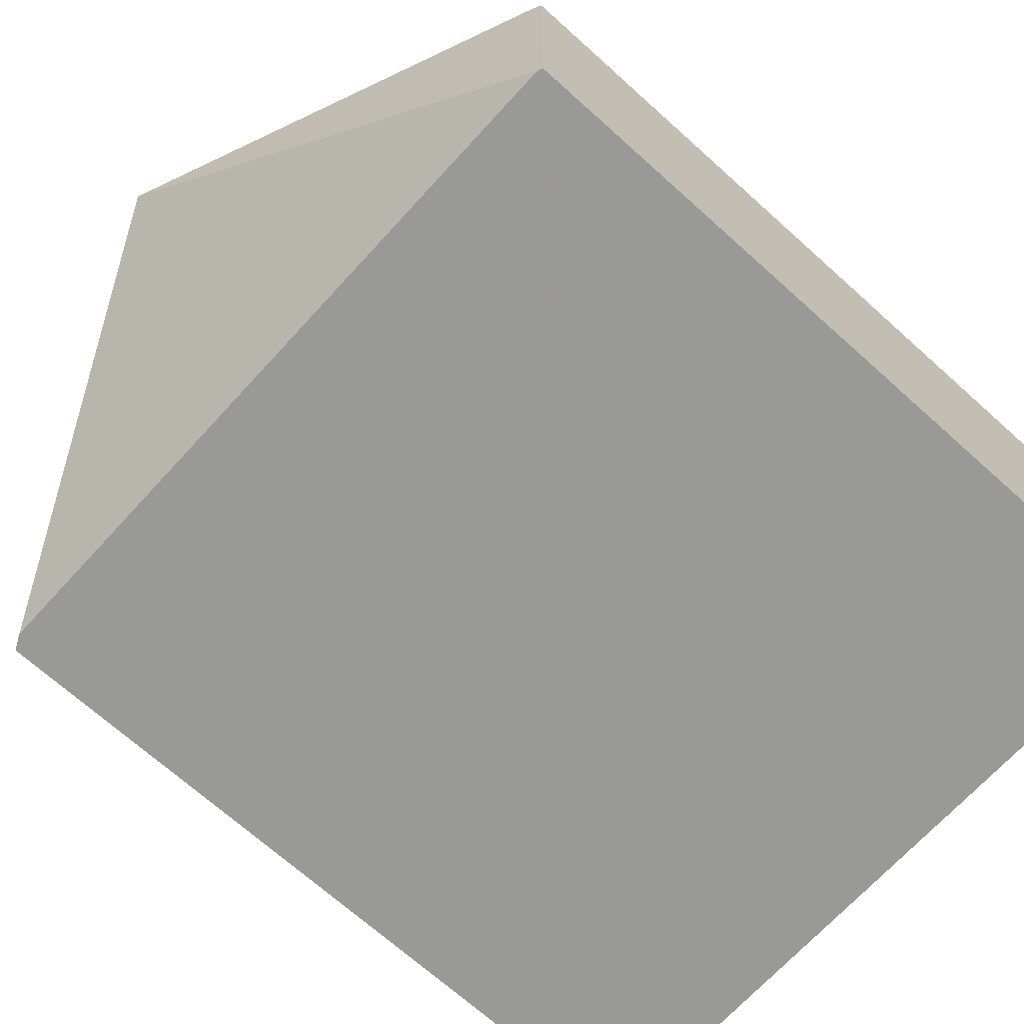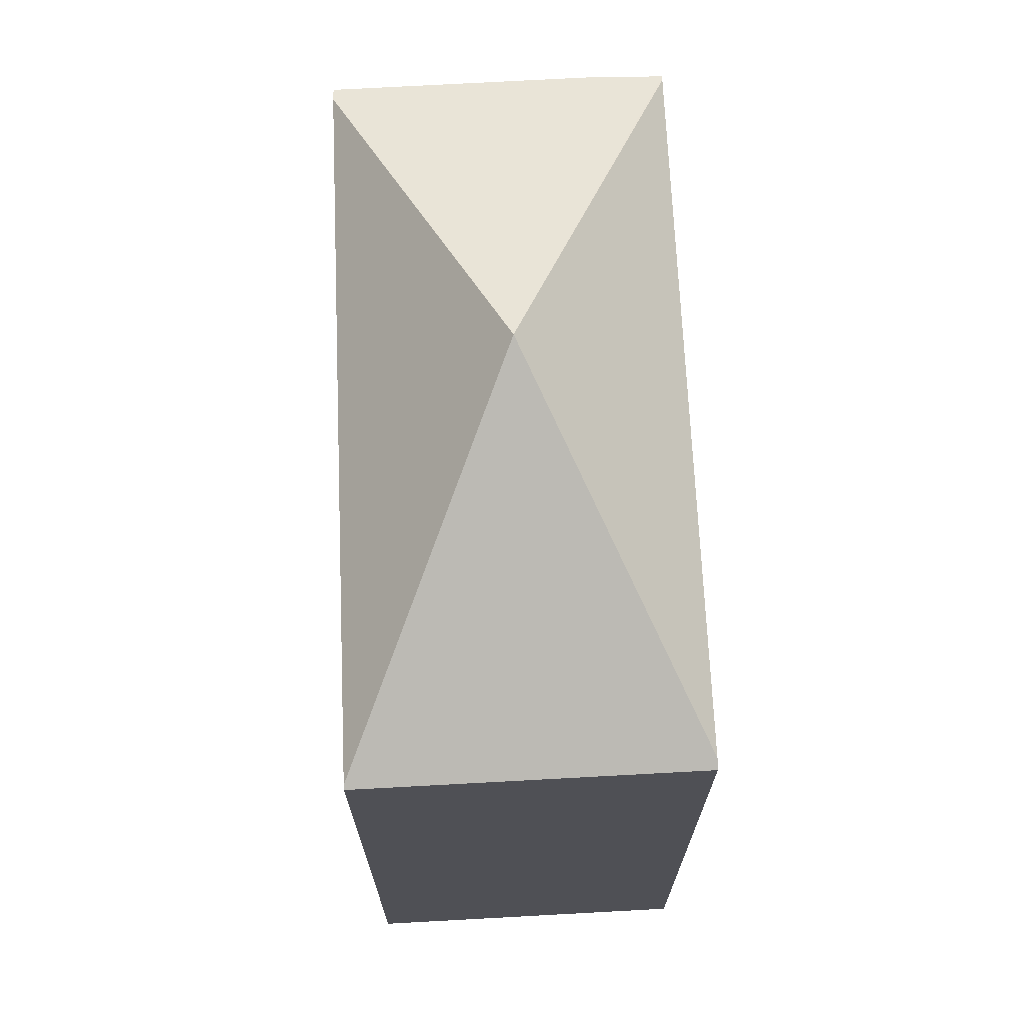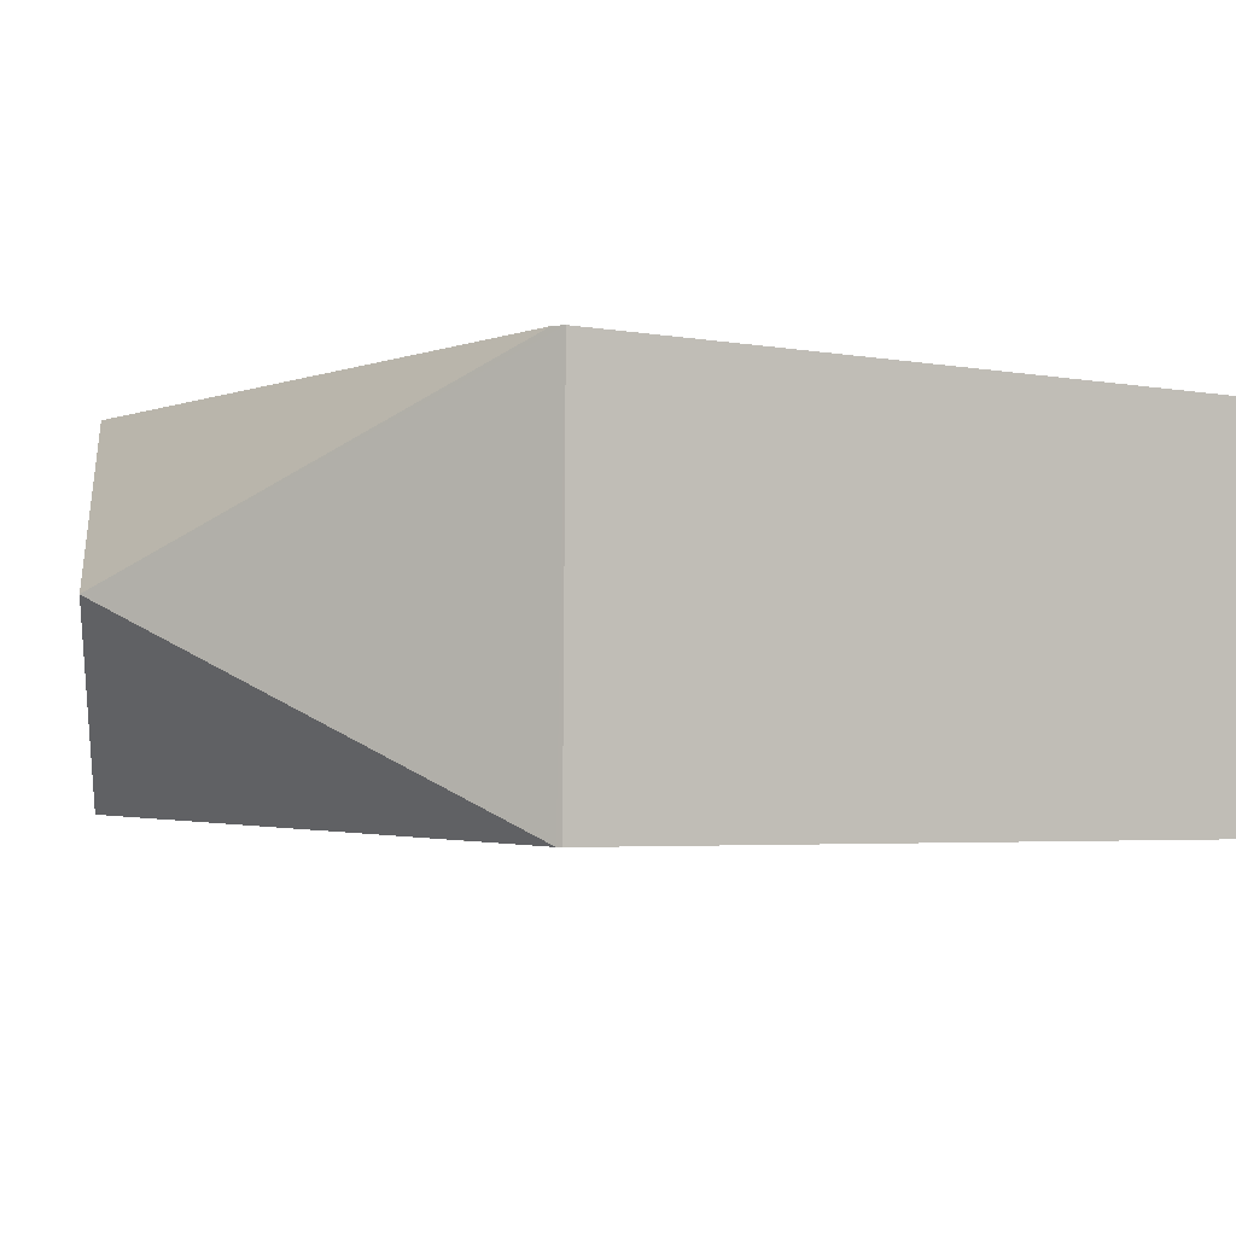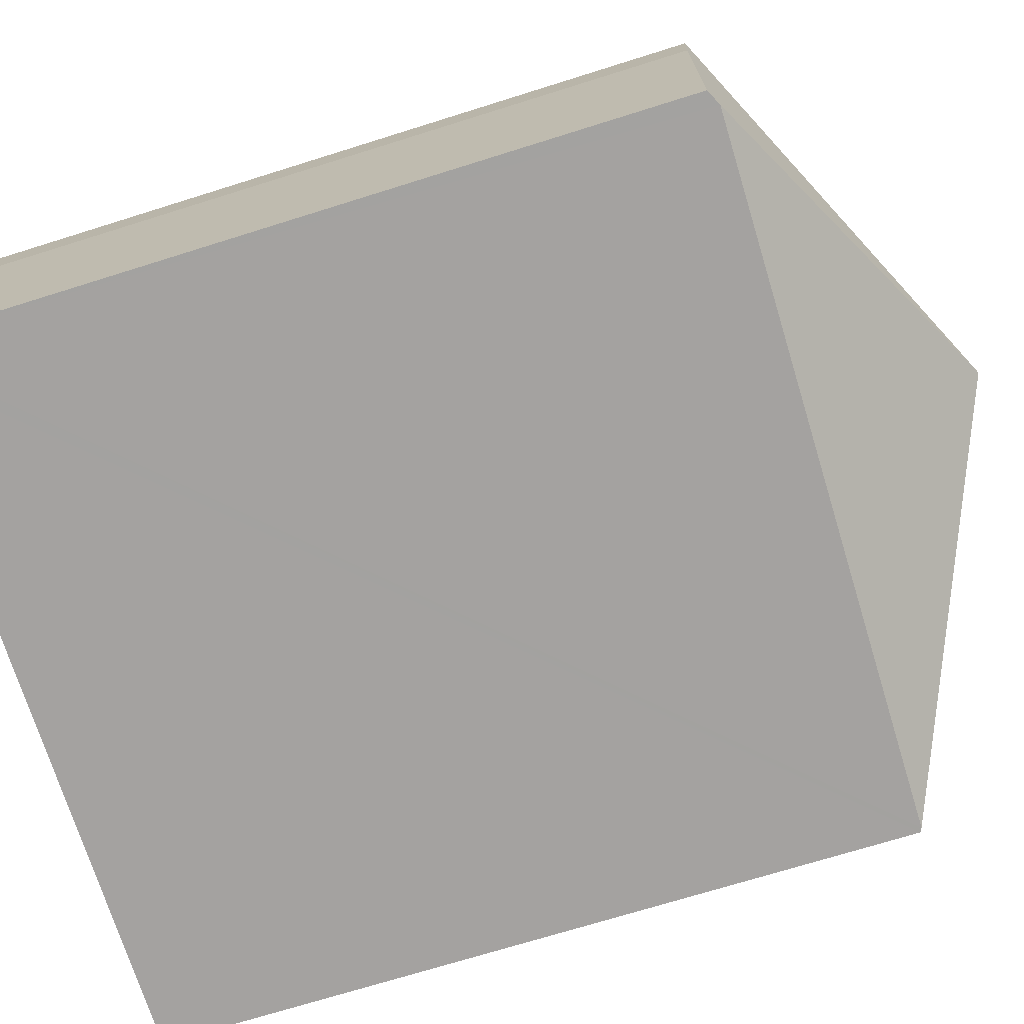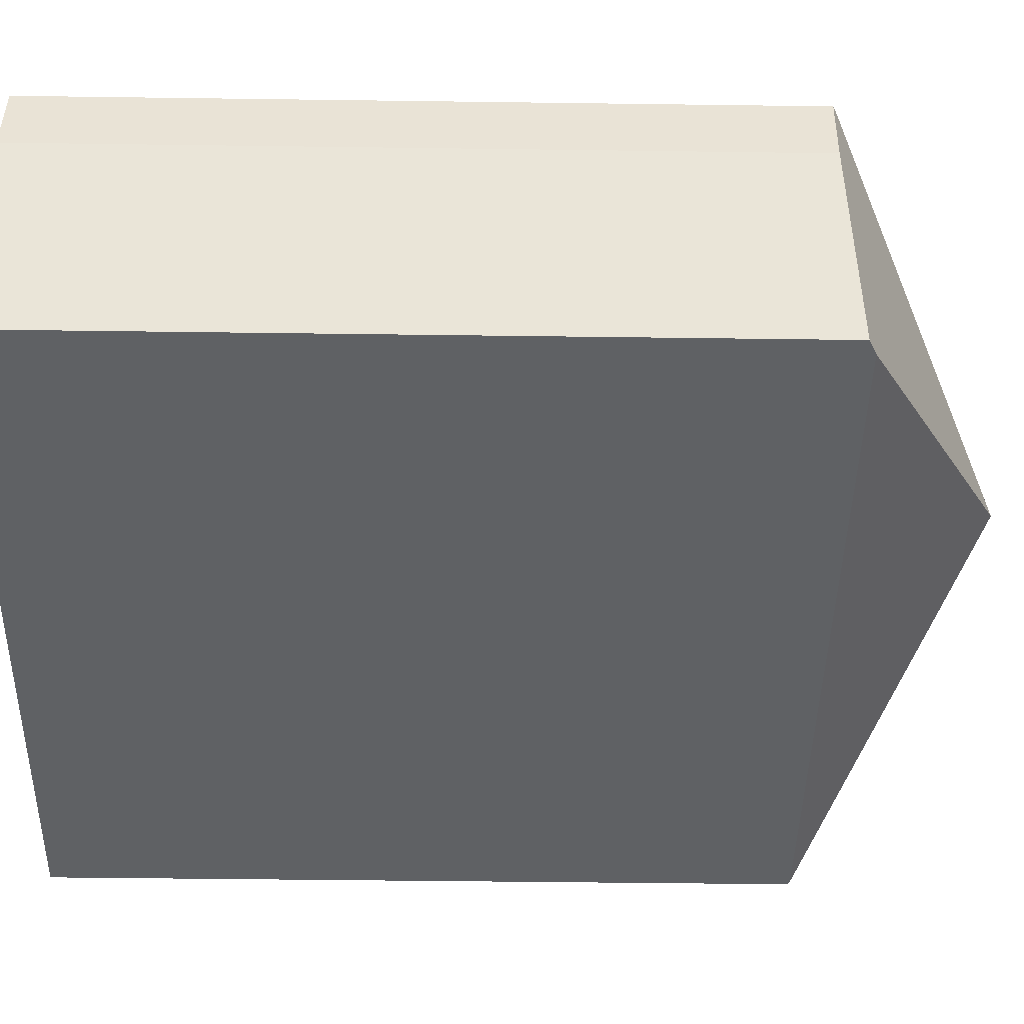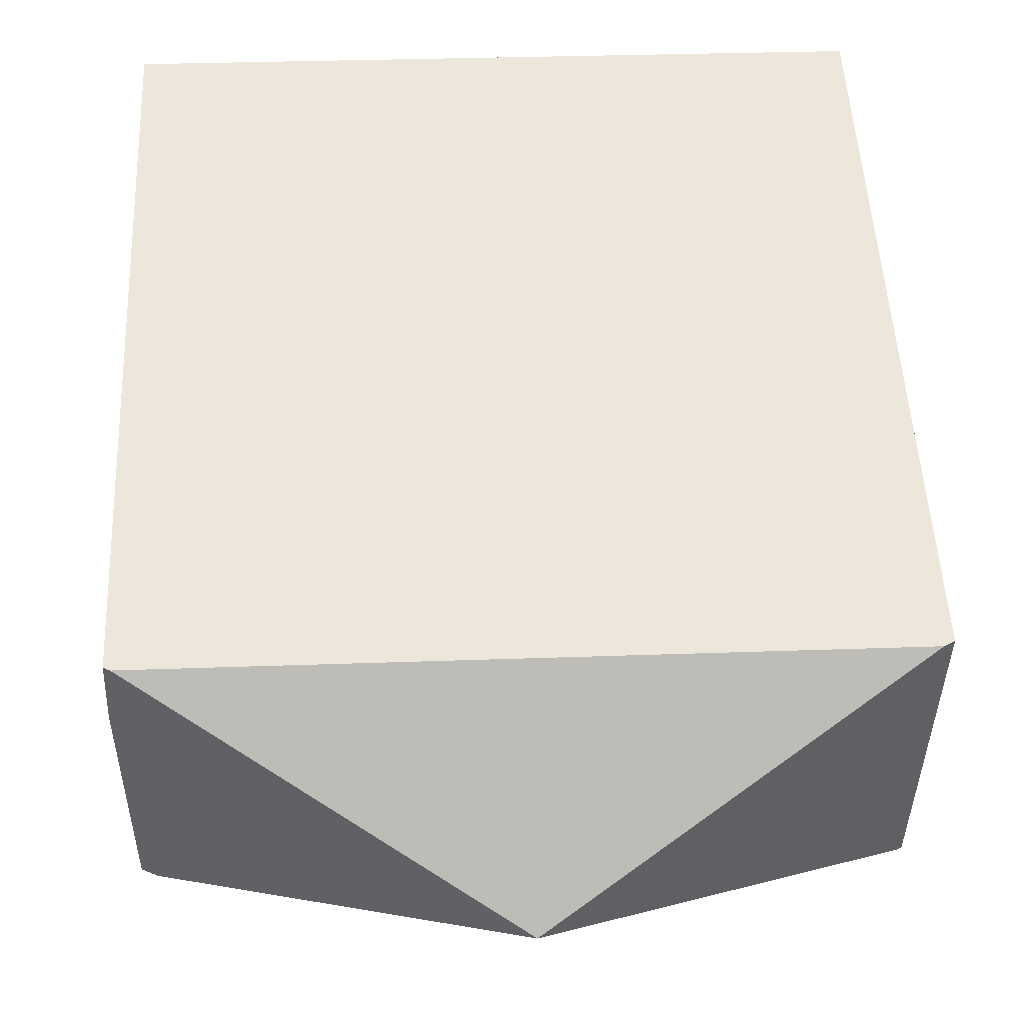
<metadata>
{"format":"obj","ext":"obj","renderer":"f3d","projection":"perspective","resolution":1024,"background":"white","views":[{"elev":-70.0,"azim":-131.9,"up":"+Z"},{"elev":70.3,"azim":-93.7,"up":"+Y"},{"elev":-3.4,"azim":-124.2,"up":"+Z"},{"elev":-71.4,"azim":107.4,"up":"+Z"},{"elev":-44.9,"azim":89.1,"up":"+Z"},{"elev":51.5,"azim":177.3,"up":"+Z"}]}
</metadata>
<code>
v  3.984 10.21 -1.78
v  0.548 8.317 0.009
v  7.822 8.317 0.129
v  0.109 8.317 0.002
v  7.797 8.347 -3.533
v  7.942 8.262 -0.721
v  7.964 8.265 -3.529
v  7.89 8.283 0.13
v  0.084 8.286 -3.72
v  0 8.263 5.06e-16
v  0.038 8.263 -3.721
v  0.038 2.278e-16 -3.721
v  0 0 0
v  0.109 -1.225e-19 0.002
v  7.822 -7.899e-18 0.129
v  7.89 -7.96e-18 0.13
v  0.548 -5.511e-19 0.009
v  7.942 4.415e-17 -0.721
v  7.964 2.161e-16 -3.529
v  7.797 2.163e-16 -3.533
v  0.084 2.278e-16 -3.72
g defaultobject
f 1 2 3
f 2 1 4
f 5 6 7
f 6 5 1
f 6 1 8
f 8 1 3
f 5 9 1
f 10 9 11
f 9 10 1
f 1 10 4
f 12 10 11
f 10 12 13
f 10 2 4
f 2 10 3
f 3 10 13
f 3 13 8
f 8 13 14
f 8 14 15
f 8 15 16
f 15 14 17
f 16 6 8
f 6 16 18
f 6 19 7
f 19 6 18
f 19 5 7
f 5 19 9
f 9 19 11
f 11 19 20
f 11 20 12
f 12 20 21
f 16 19 18
f 19 16 20
f 20 16 15
f 20 15 17
f 20 17 21
f 21 17 14
f 21 14 13
f 21 13 12

</code>
